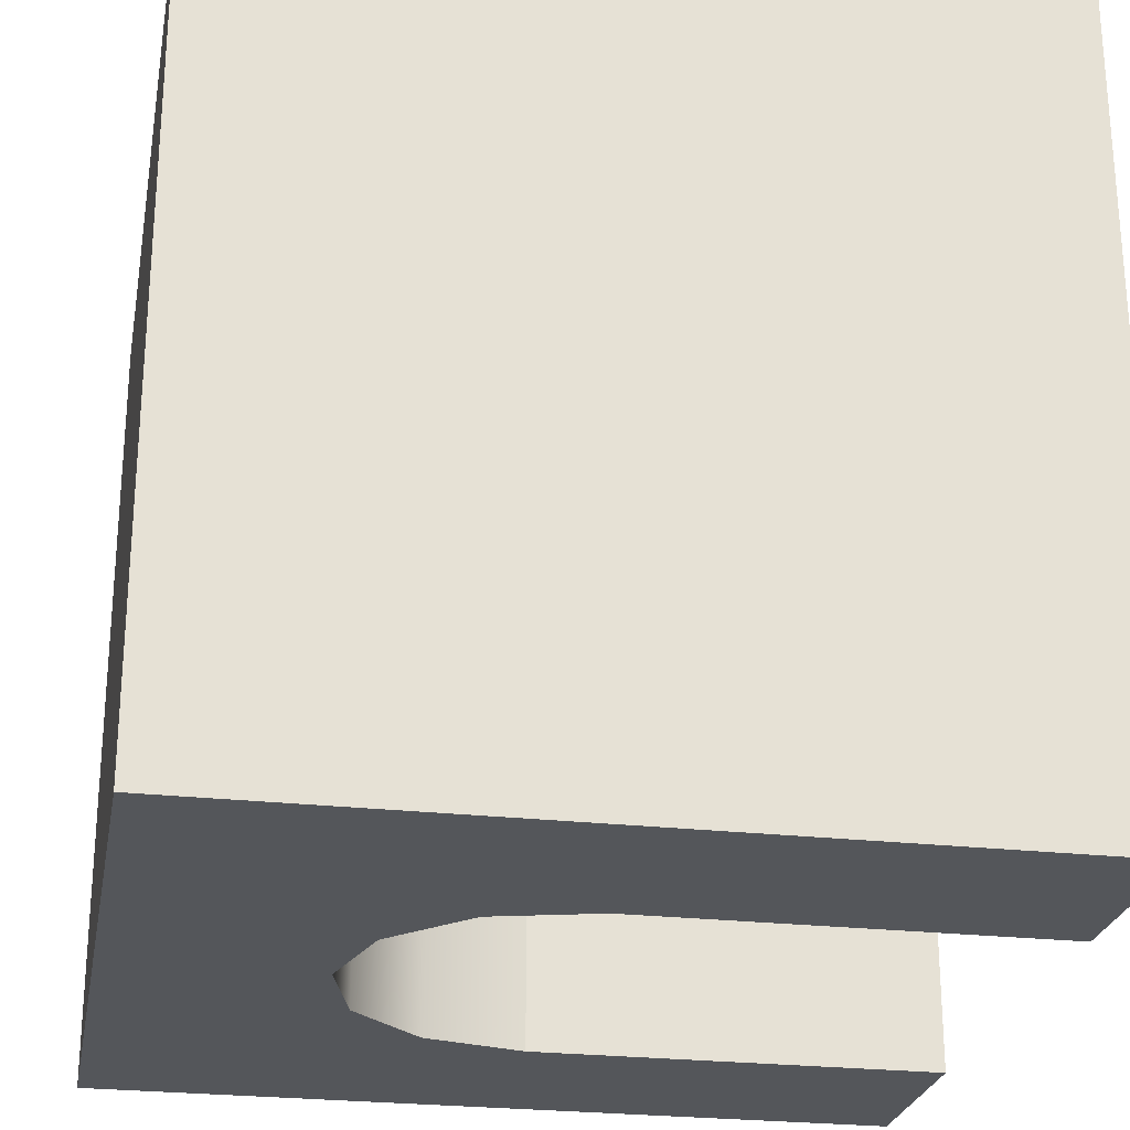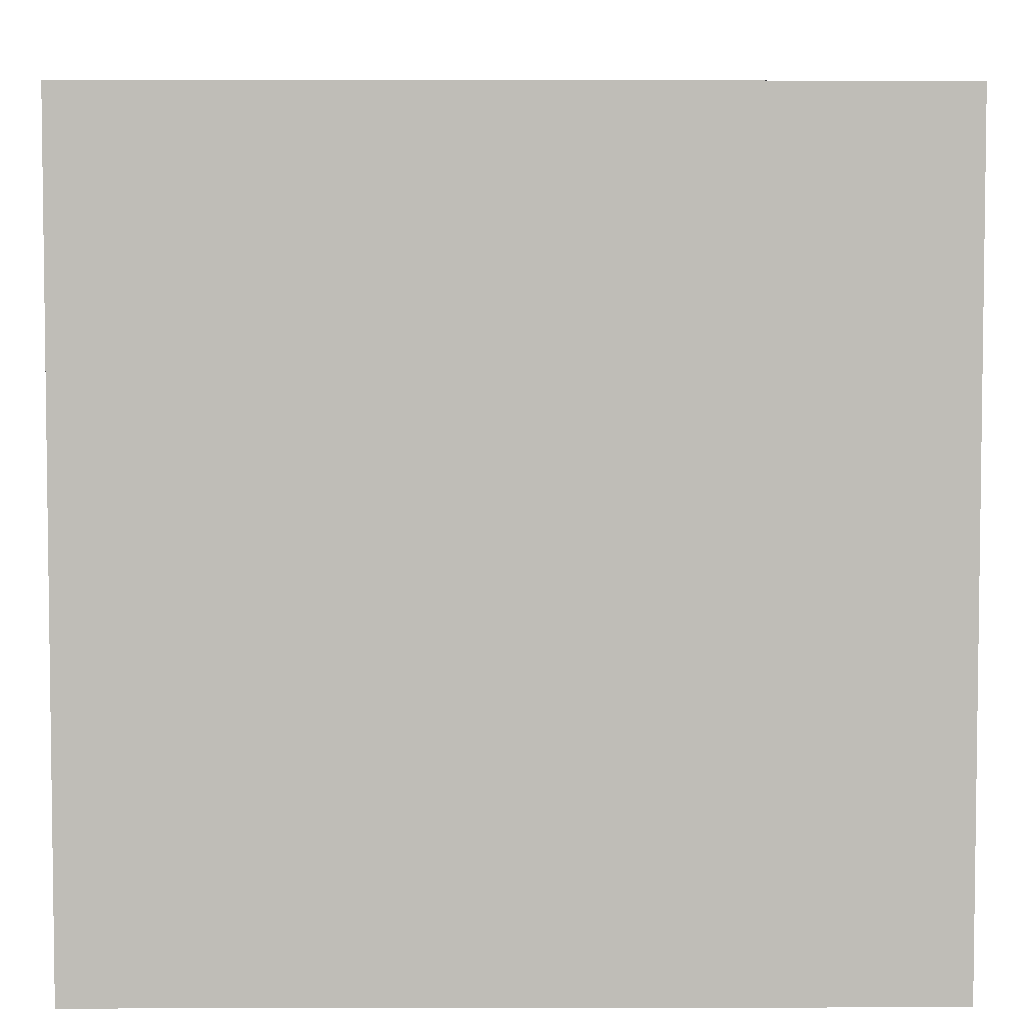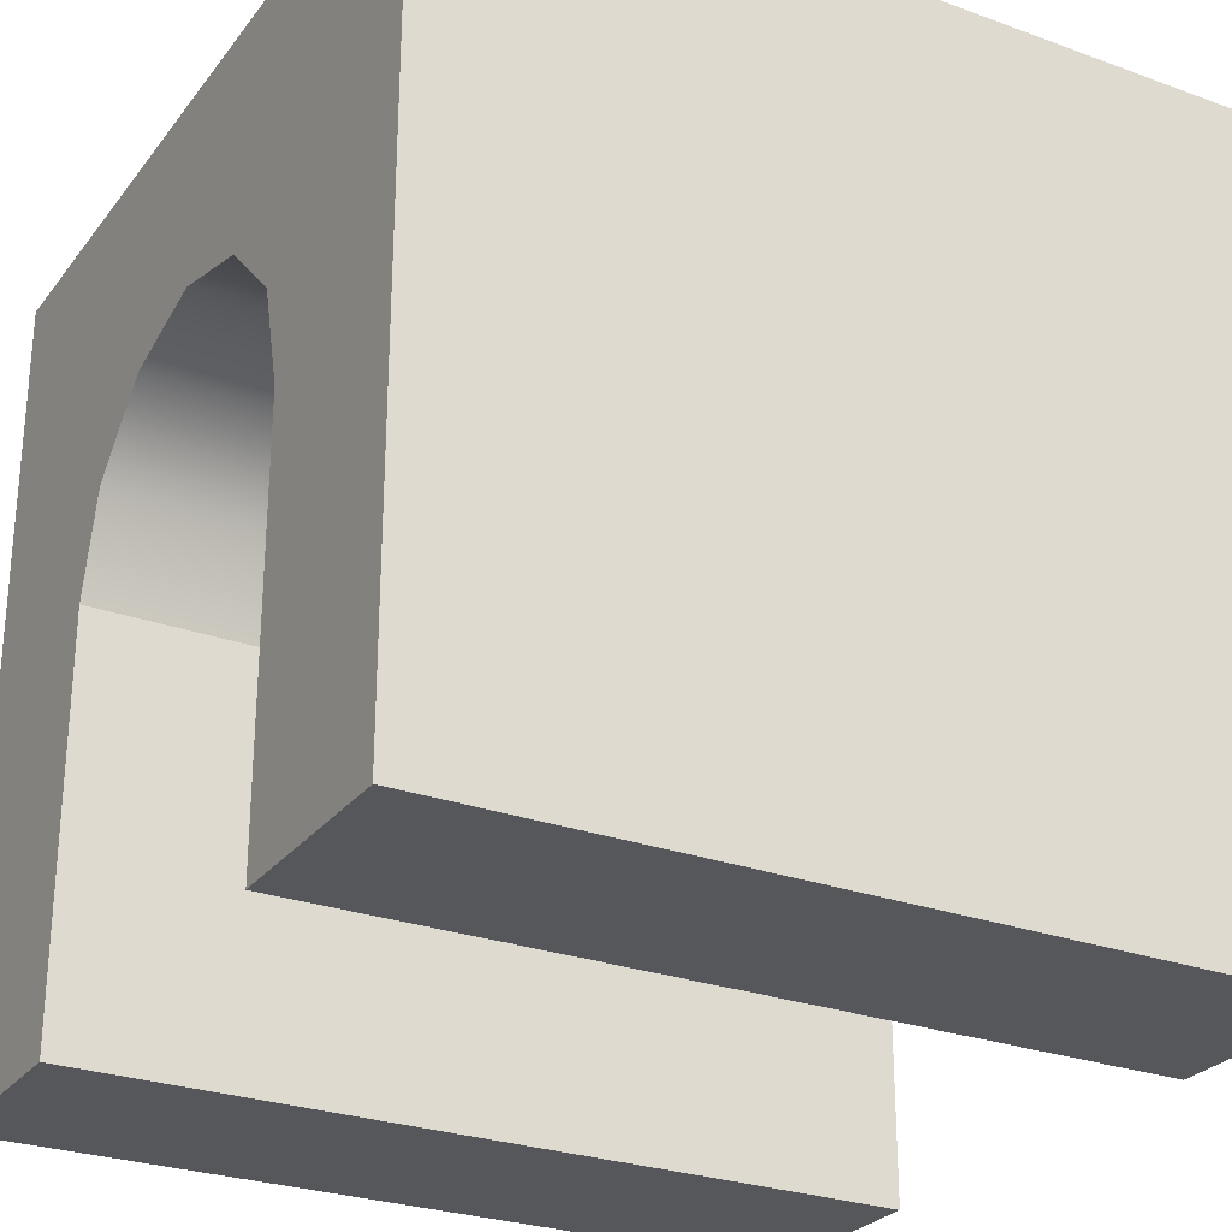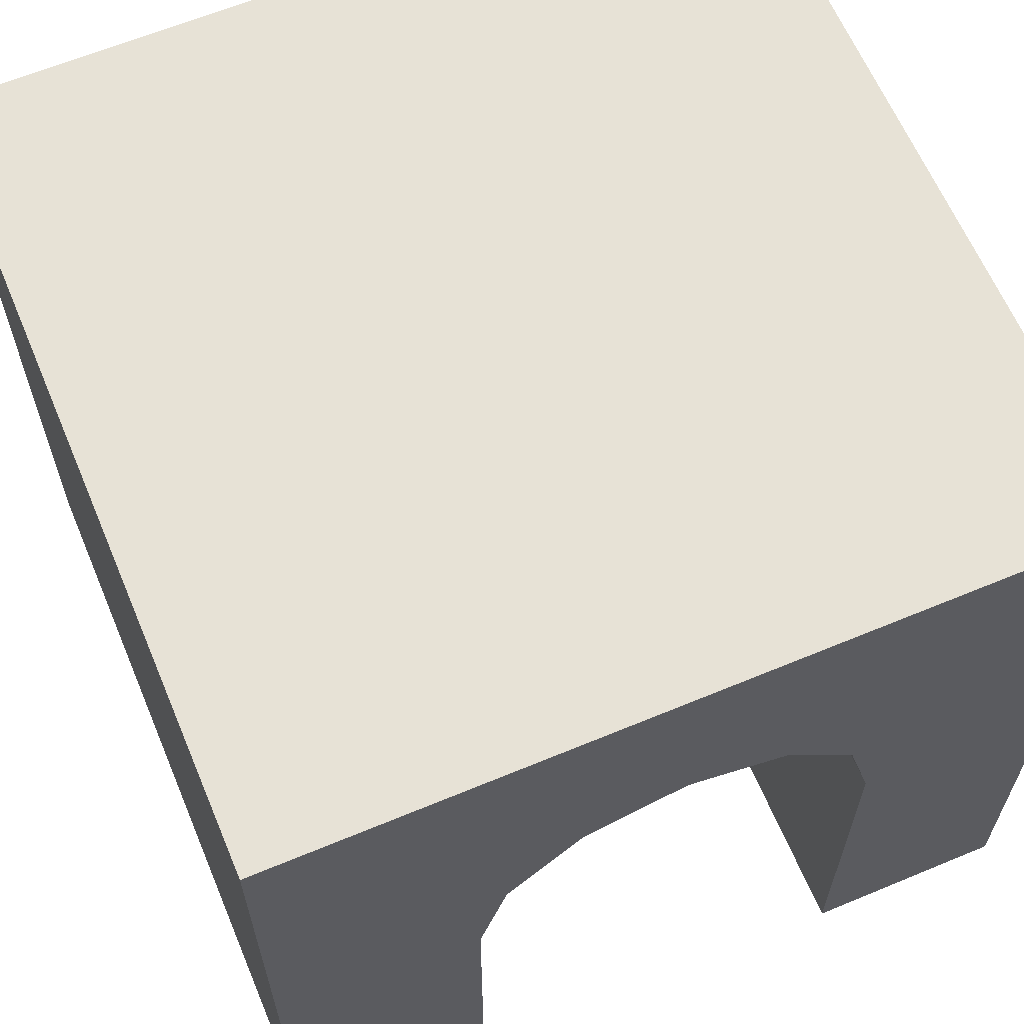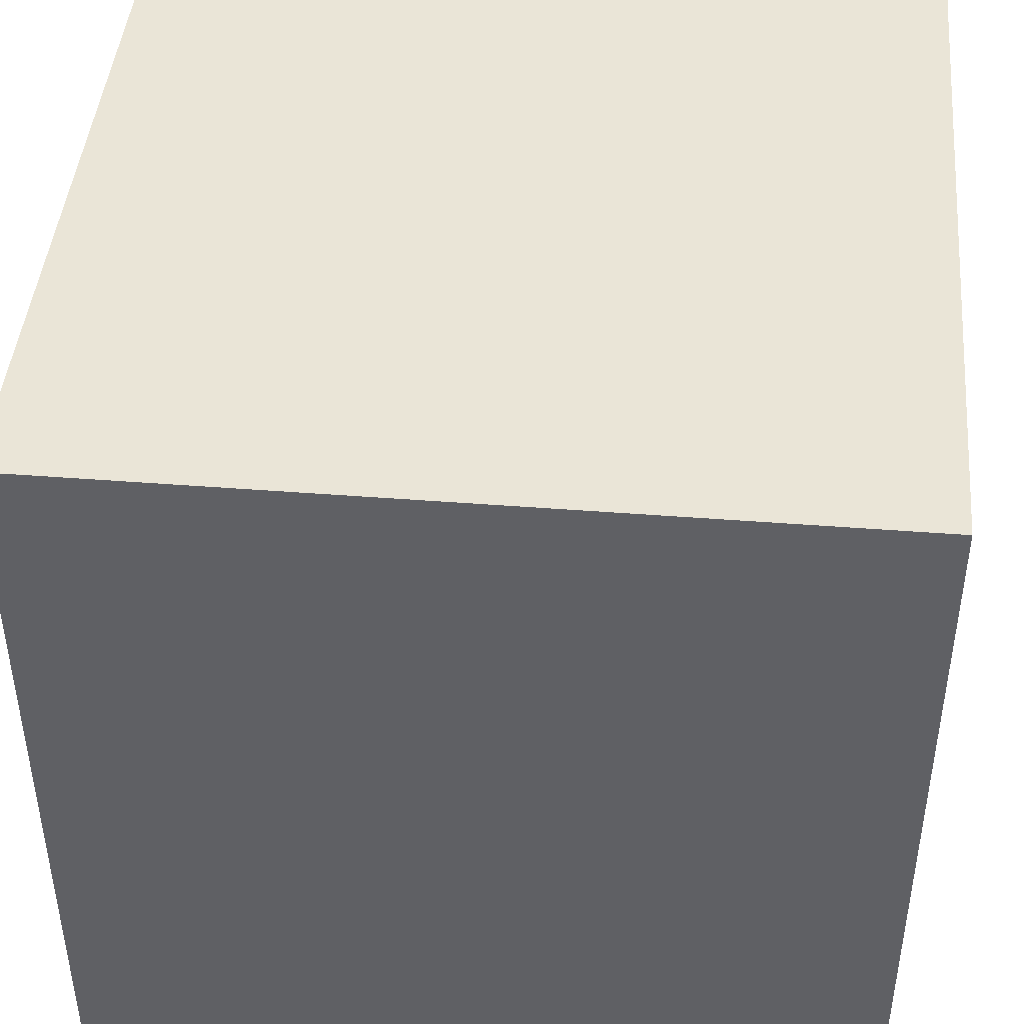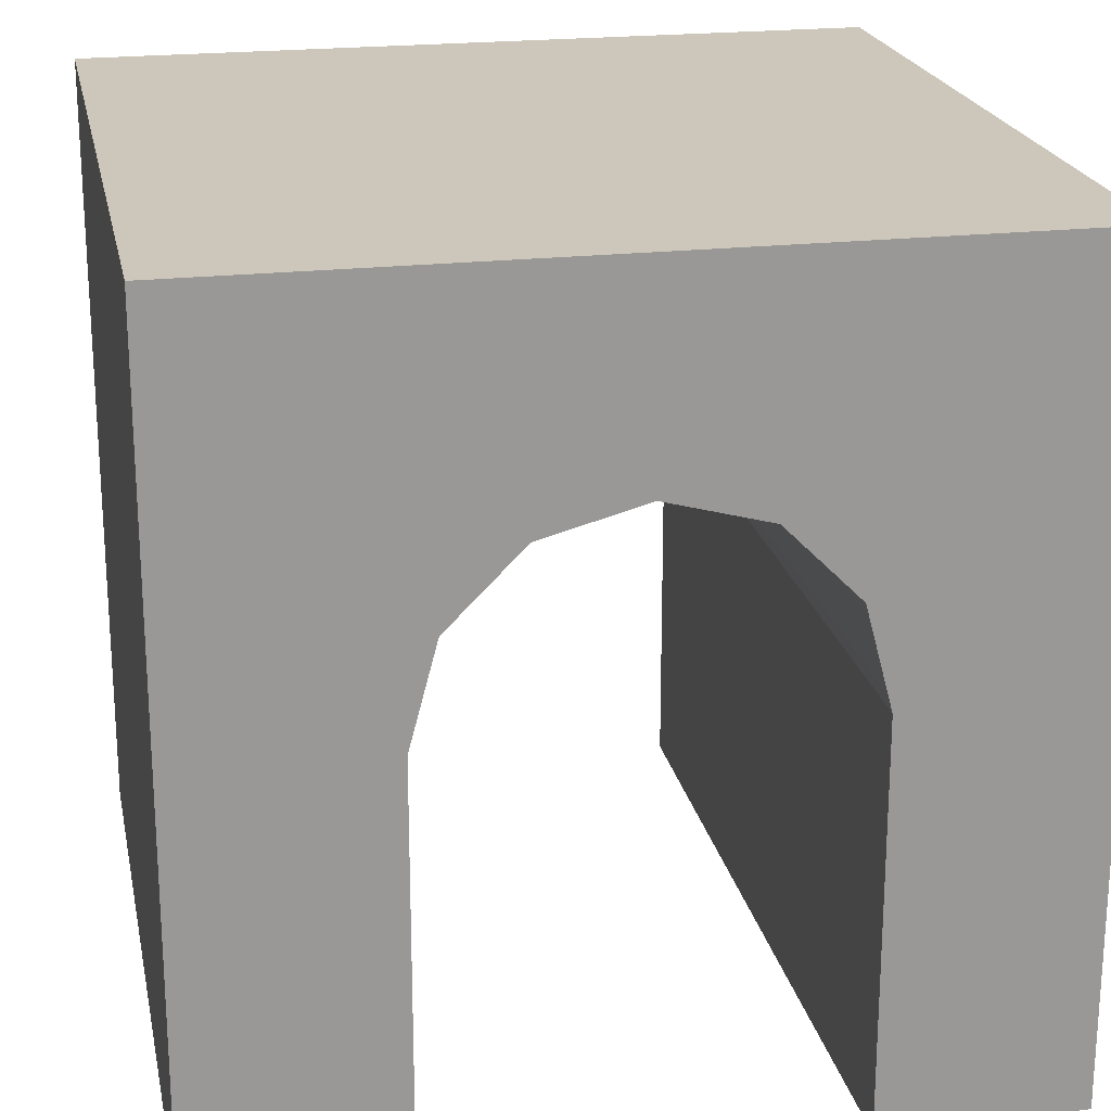
<metadata>
{"format":"obj","ext":"obj","renderer":"f3d","projection":"perspective","resolution":1024,"background":"white","views":[{"elev":-25.4,"azim":-100.4,"up":"+Z"},{"elev":4.8,"azim":179.7,"up":"+Z"},{"elev":-27.3,"azim":60.7,"up":"+Y"},{"elev":63.4,"azim":157.2,"up":"+Y"},{"elev":44.4,"azim":95.2,"up":"+Y"},{"elev":21.5,"azim":-11.4,"up":"+Y"}]}
</metadata>
<code>
g wall_gate
v 0.5 0 0.5
v 0.25 0 0.5
v 0.5 1 0.5
v 0.25 0.5 0.5
v 0.2165 0.625 0.5
v 0.125 0.7165 0.5
v 0 0.75 0.5
v -0.5 1 0.5
v -0.125 0.7165 0.5
v -0.2165 0.625 0.5
v -0.25 0.5 0.5
v -0.5 0 0.5
v -0.25 0 0.5
v 0.5 1 -0.5
v 0.5 0 -0.5
v -0.5 0 -0.5
v -0.5 1 -0.5
v -0.25 0 -0.5
v -0.25 0.5 -0.5
v -0.2165 0.625 -0.5
v -0.125 0.7165 -0.5
v 0 0.75 -0.5
v 0.125 0.7165 -0.5
v 0.2165 0.625 -0.5
v 0.25 0.5 -0.5
v 0.25 0 -0.5
f 3 2 1
f 2 3 4
f 4 3 5
f 5 3 6
f 6 3 7
f 8 7 3
f 8 9 7
f 8 10 9
f 8 11 10
f 12 11 8
f 11 12 13
f 3 15 14
f 15 3 1
f 12 17 16
f 17 12 8
f 17 18 16
f 18 17 19
f 19 17 20
f 20 17 21
f 21 17 22
f 14 22 17
f 14 23 22
f 14 24 23
f 14 25 24
f 15 25 14
f 25 15 26
f 2 25 26
f 25 2 4
f 11 18 19
f 18 11 13
f 17 3 14
f 3 17 8
f 2 15 1
f 15 2 26
f 10 19 20
f 19 10 11
f 20 9 10
f 9 20 21
f 22 9 21
f 9 22 7
f 23 7 22
f 7 23 6
f 23 5 6
f 5 23 24
f 24 4 5
f 4 24 25
f 12 18 13
f 18 12 16

</code>
